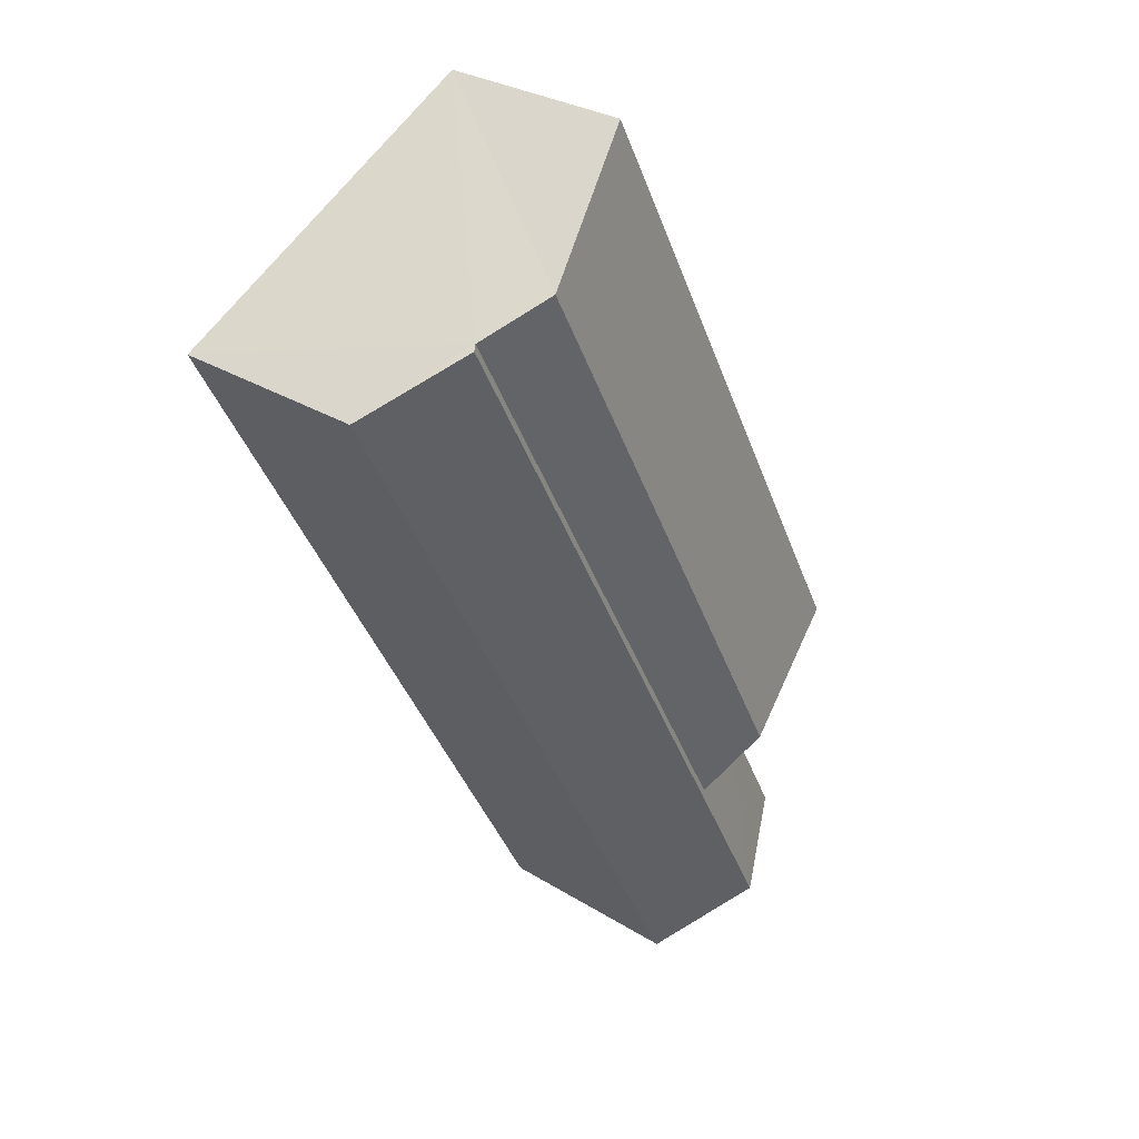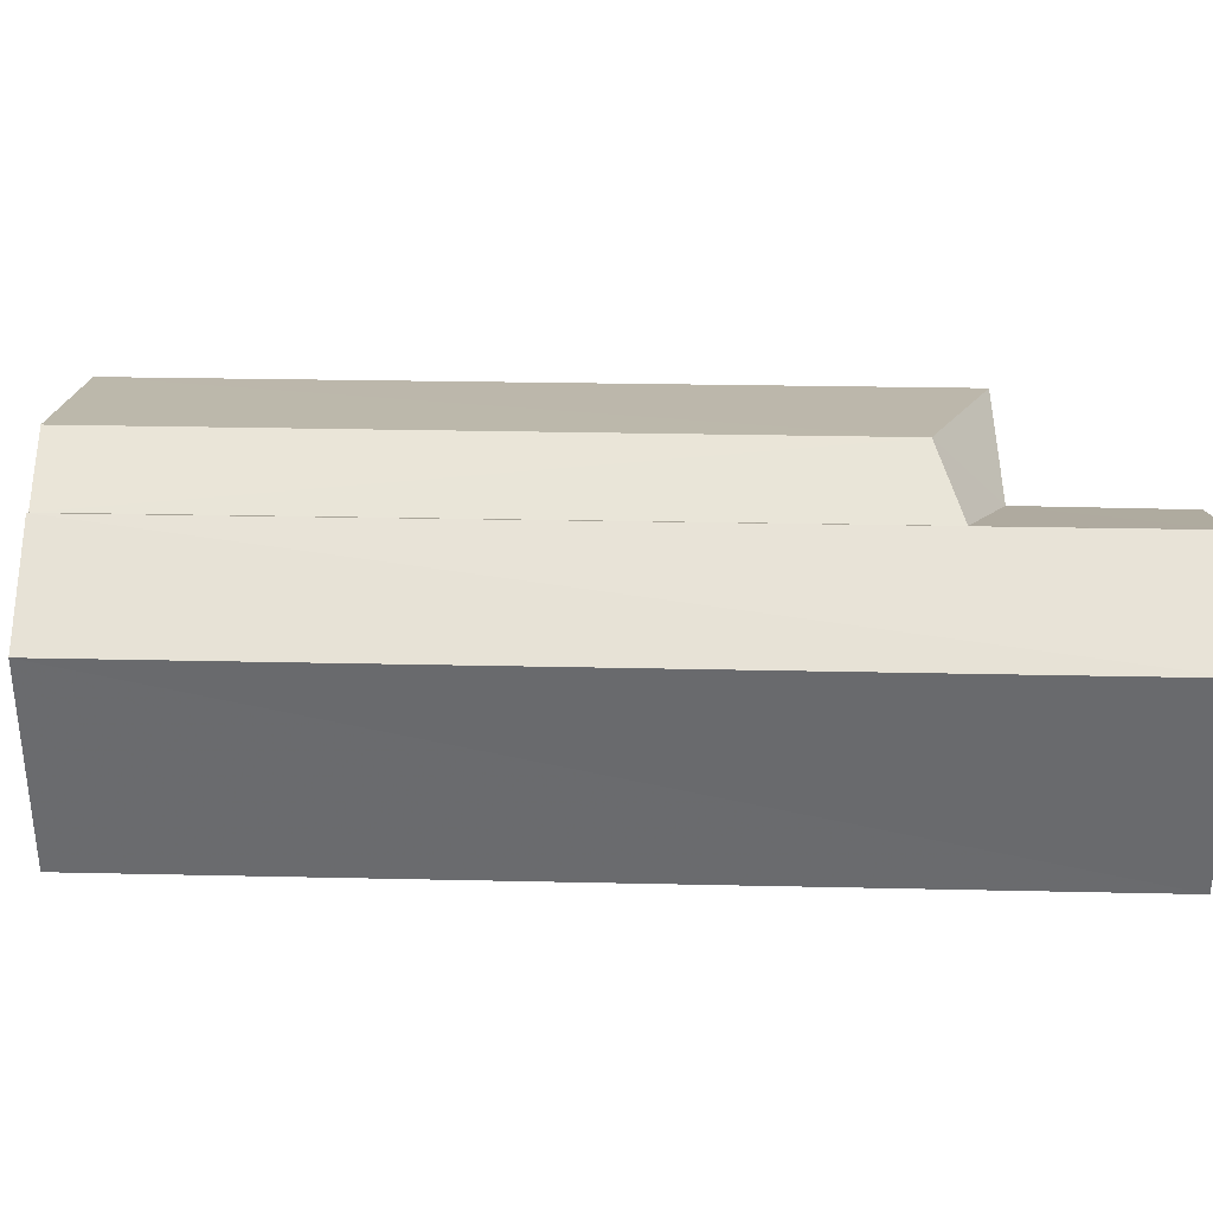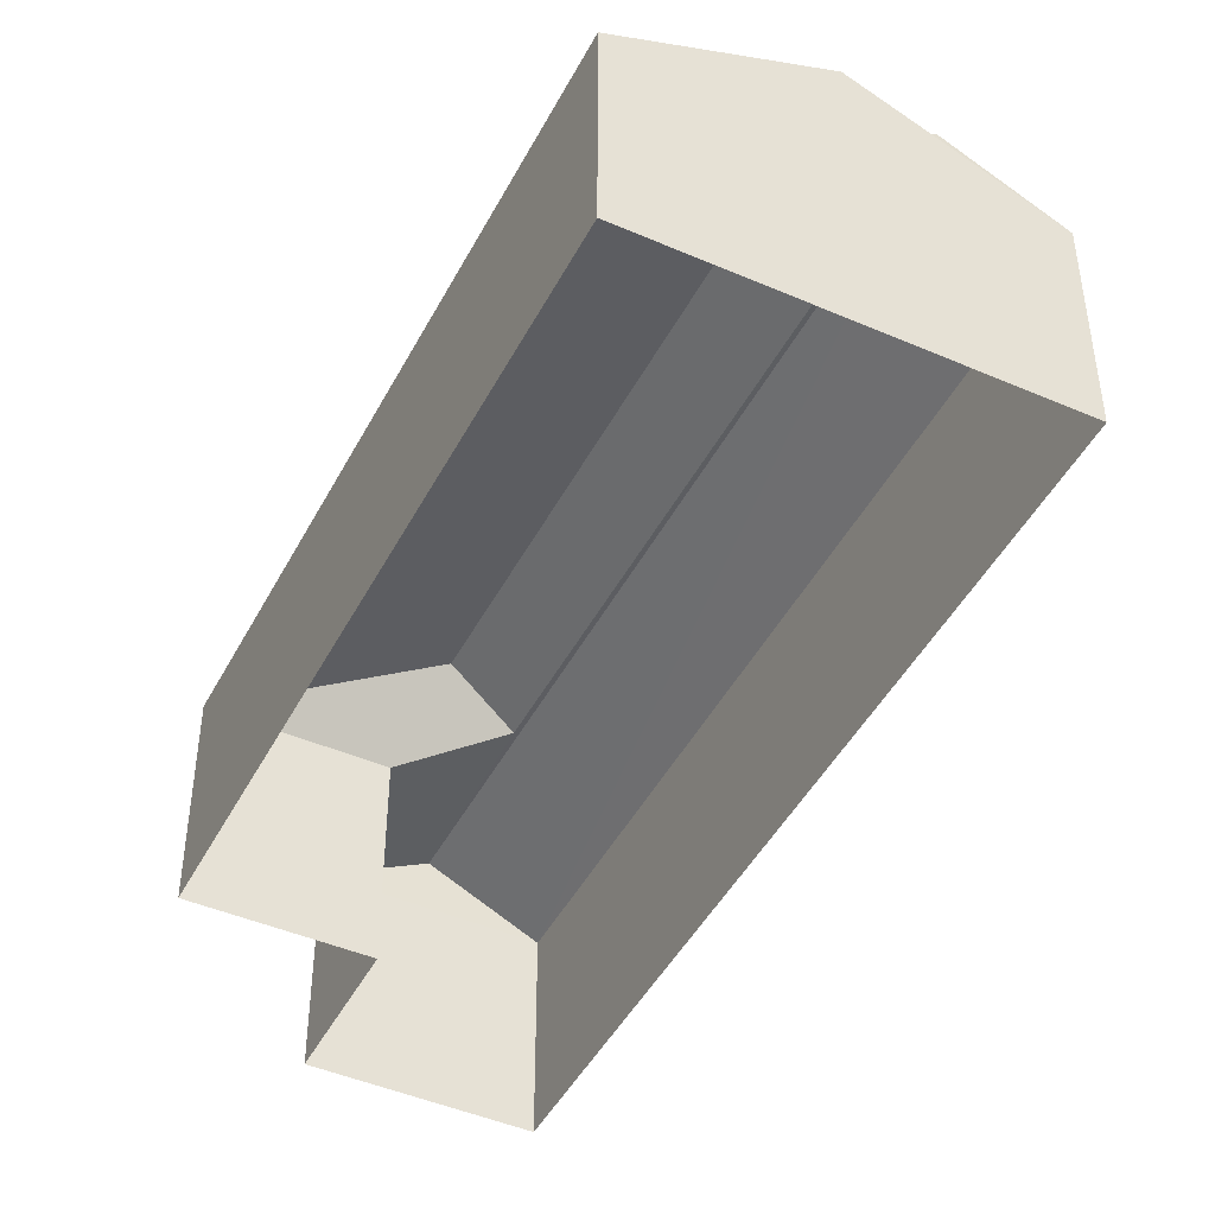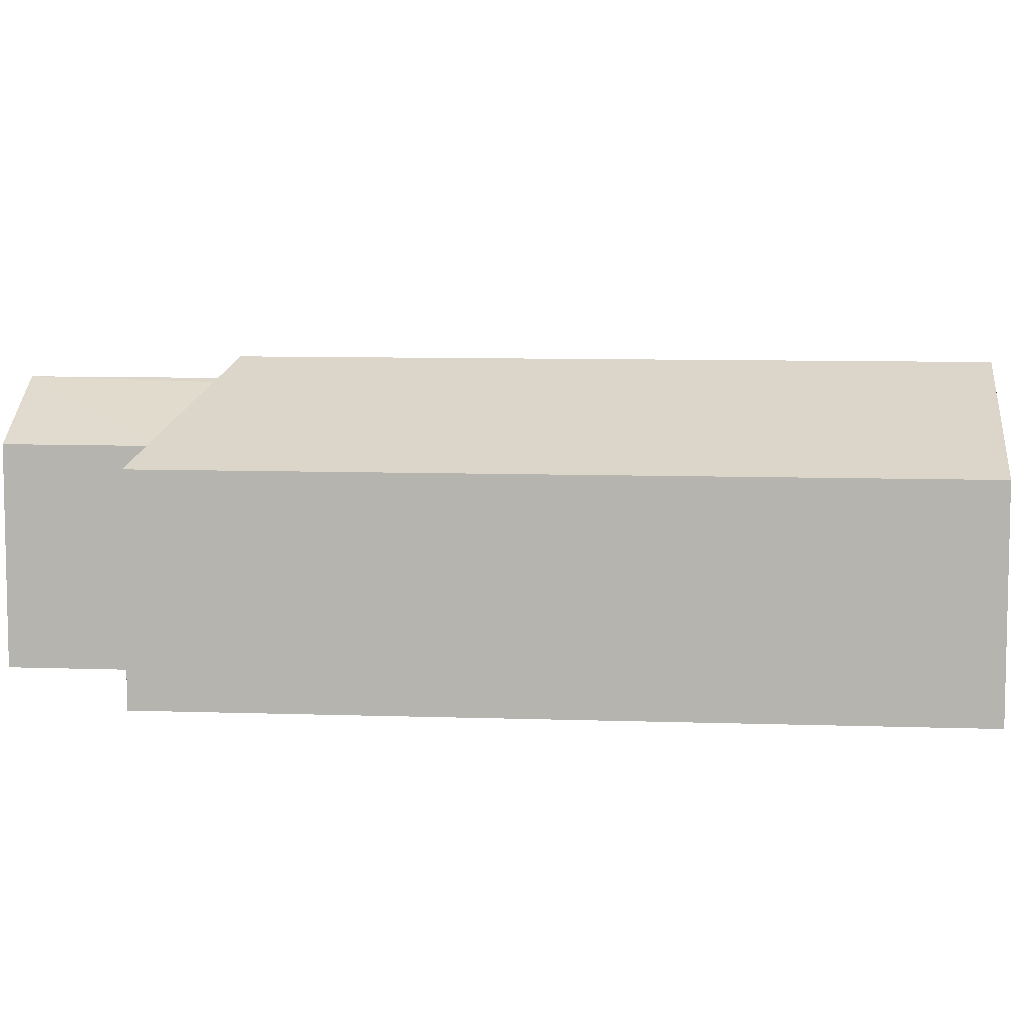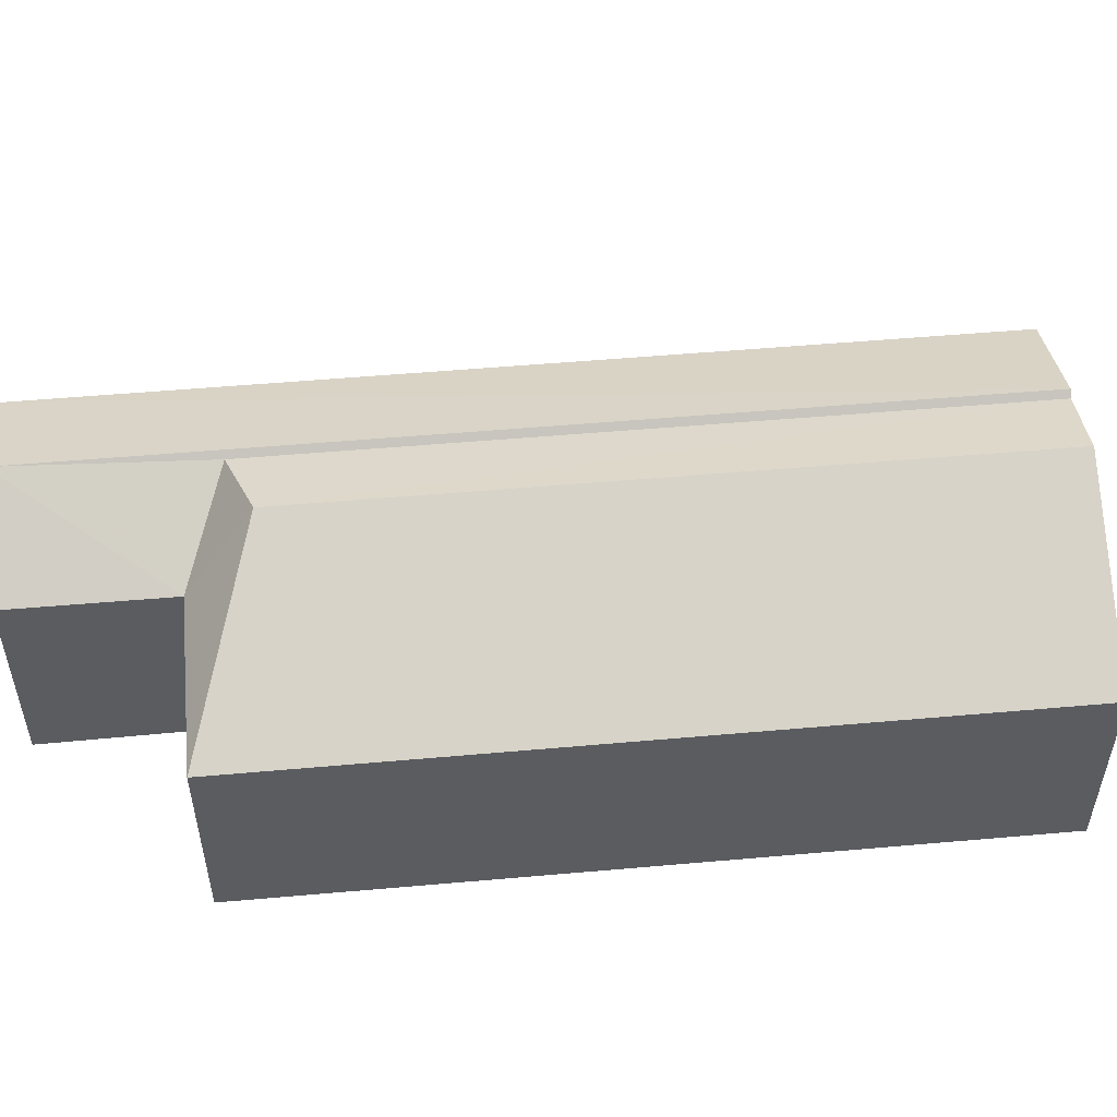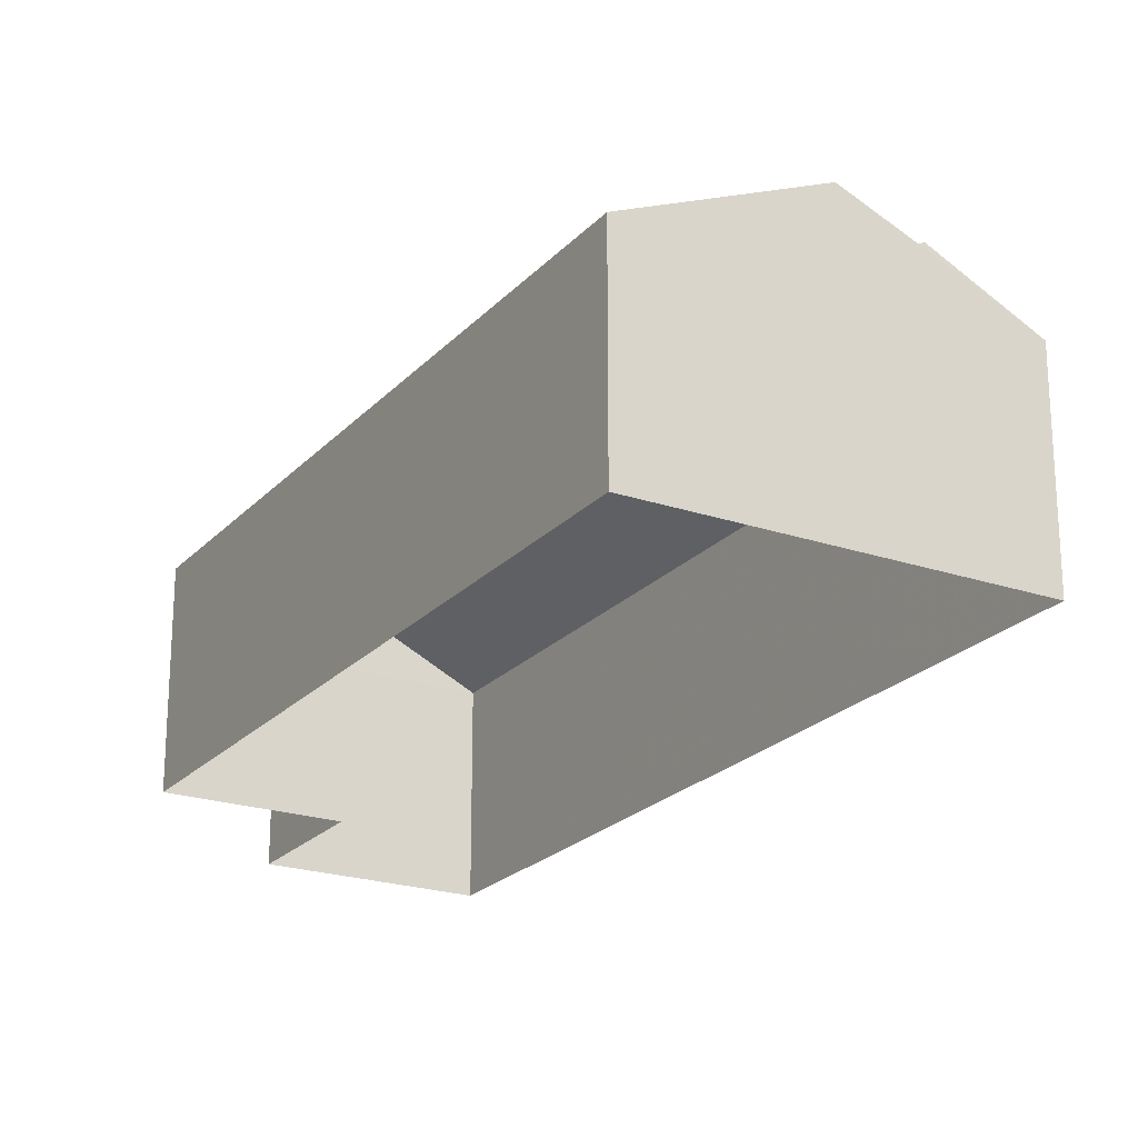
<metadata>
{"format":"obj","ext":"obj","renderer":"f3d","projection":"perspective","resolution":1024,"background":"white","views":[{"elev":29.6,"azim":-47.7,"up":"+Y"},{"elev":36.6,"azim":-60.8,"up":"+Z"},{"elev":-45.7,"azim":-178.7,"up":"+Z"},{"elev":8.2,"azim":123.2,"up":"+Z"},{"elev":55.1,"azim":112.6,"up":"+Z"},{"elev":-22.3,"azim":177.5,"up":"+Z"}]}
</metadata>
<code>
v -3.145e+05 3.968e+04 7.725
v -3.145e+05 3.968e+04 7.725
v -3.145e+05 3.968e+04 7.725
v -3.145e+05 3.969e+04 7.729
v -3.145e+05 3.97e+04 7.729
v -3.145e+05 3.968e+04 7.725
v -3.145e+05 3.969e+04 11.71
v -3.145e+05 3.969e+04 11.77
v -3.145e+05 3.968e+04 11.71
v -3.145e+05 3.968e+04 10.95
v -3.145e+05 3.968e+04 11.77
v -3.145e+05 3.968e+04 10.94
v -3.145e+05 3.968e+04 12.19
v -3.145e+05 3.968e+04 10.95
v -3.145e+05 3.97e+04 10.95
v -3.145e+05 3.969e+04 12.19
v -3.145e+05 3.969e+04 10.95
v -3.145e+05 3.968e+04 10.95
f 1 2 3
f 2 4 3
f 3 5 6
f 3 4 5
f 7 8 9
f 10 9 11
f 10 11 12
f 9 8 11
f 13 14 15
f 16 13 15
f 10 14 13
f 9 10 13
f 8 17 18
f 11 8 18
f 7 13 16
f 7 9 13
f 17 8 7
f 4 17 7
f 4 7 5
f 7 16 5
f 16 15 5
f 1 10 12
f 1 3 10
f 2 17 4
f 2 18 17
f 10 3 6
f 14 10 6
f 15 6 5
f 15 14 6
f 2 1 18
f 18 12 11
f 18 1 12

</code>
